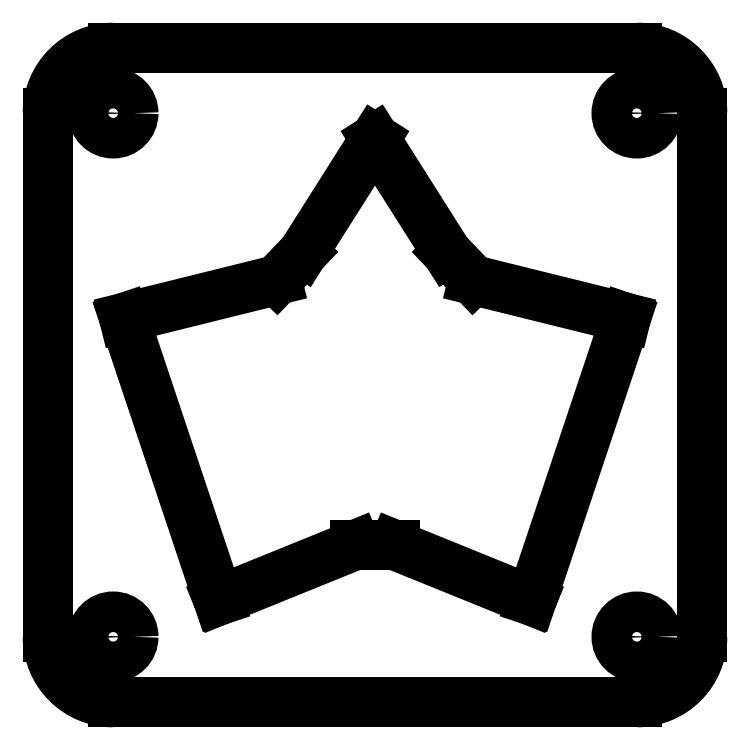
<metadata>
{"format":"dxf","ext":"dxf","renderer":"ezdxf+matplotlib","layout":"modelspace","background":"white","min_lineweight":24,"dpi":150}
</metadata>
<code>
0
SECTION
2
ENTITIES
0
LINE
8
Sketch001
10
-25
20
-20
30
0
11
-25
21
20
31
0
0
ARC
8
Sketch001
10
-20
20
20
30
0
40
5
50
90
51
-180
0
LINE
8
Sketch001
10
-20
20
25
30
0
11
20
21
25
31
0
0
ARC
8
Sketch001
10
20
20
20
30
0
40
5
50
0
51
90
0
LINE
8
Sketch001
10
25
20
20
30
0
11
25
21
-20
31
0
0
ARC
8
Sketch001
10
20
20
-20
30
0
40
5
50
-90
51
2.781e-11
0
LINE
8
Sketch001
10
20
20
-25
30
0
11
-20
21
-25
31
0
0
ARC
8
Sketch001
10
-20
20
-20
30
0
40
5
50
180
51
-90
0
CIRCLE
8
Sketch001
10
-20
20
20
40
1.55
0
CIRCLE
8
Sketch001
10
20
20
20
40
1.55
0
CIRCLE
8
Sketch001
10
20
20
-20
40
1.55
0
CIRCLE
8
Sketch001
10
-20
20
-20
40
1.55
0
LINE
8
Sketch001
10
-11.95
20
-17.22
30
0
11
-1.5
21
-12.99
31
0
0
LINE
8
Sketch001
10
-1.5
20
-12.99
30
0
11
1.5
21
-12.99
31
0
0
LINE
8
Sketch001
10
1.5
20
-12.99
30
0
11
11.95
21
-17.22
31
0
0
LINE
8
Sketch001
10
19.17
20
4.364
30
0
11
11.95
21
-17.22
31
0
0
LINE
8
Sketch001
10
7.503
20
7.255
30
0
11
19.17
21
4.364
31
0
0
LINE
8
Sketch001
10
5.501
20
9.346
30
0
11
7.503
21
7.255
31
0
0
LINE
8
Sketch001
10
8.9e-16
20
18.04
30
0
11
5.501
21
9.346
31
0
0
LINE
8
Sketch001
10
-5.501
20
9.346
30
0
11
1.776e-15
21
18.04
31
0
0
LINE
8
Sketch001
10
-7.503
20
7.255
30
0
11
-5.501
21
9.346
31
0
0
LINE
8
Sketch001
10
-19.17
20
4.364
30
0
11
-7.503
21
7.255
31
0
0
LINE
8
Sketch001
10
-11.95
20
-17.22
30
0
11
-19.17
21
4.364
31
0
0
ENDSEC
0
EOF

</code>
